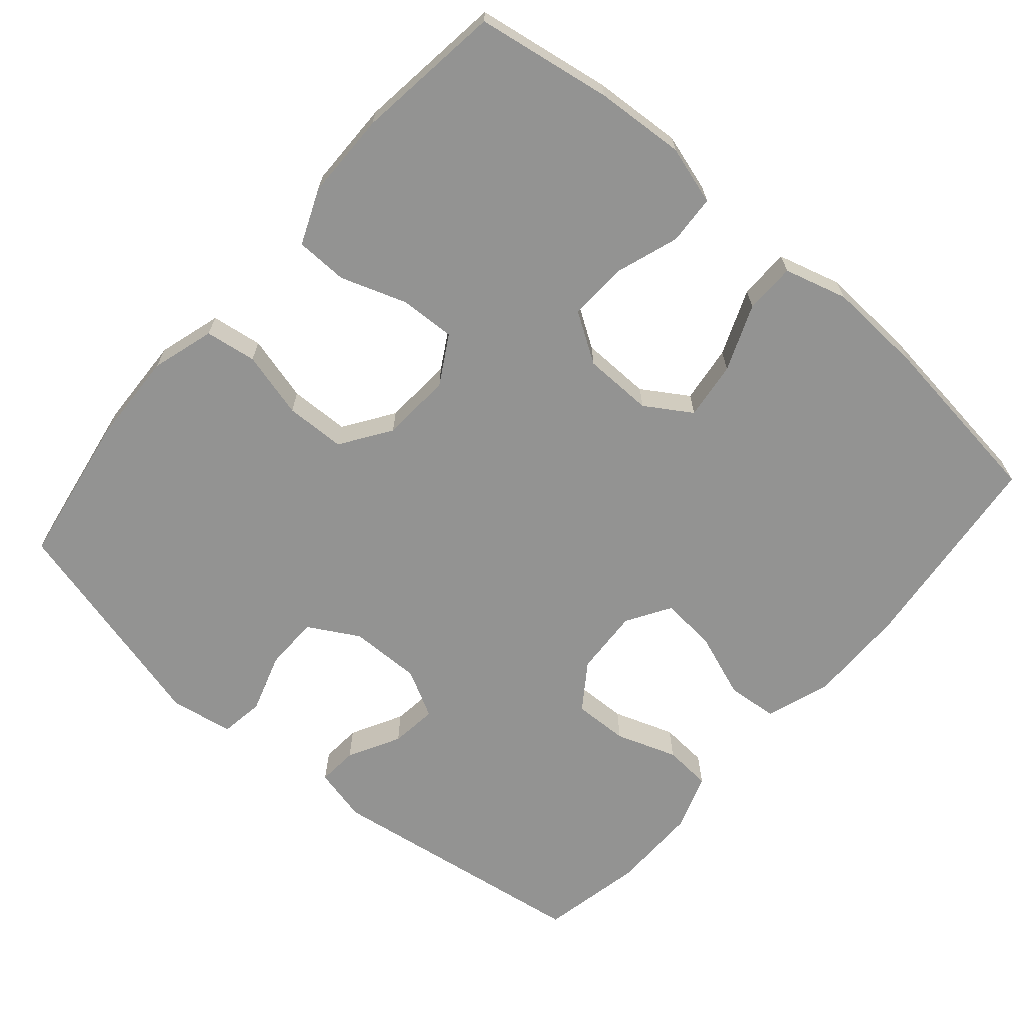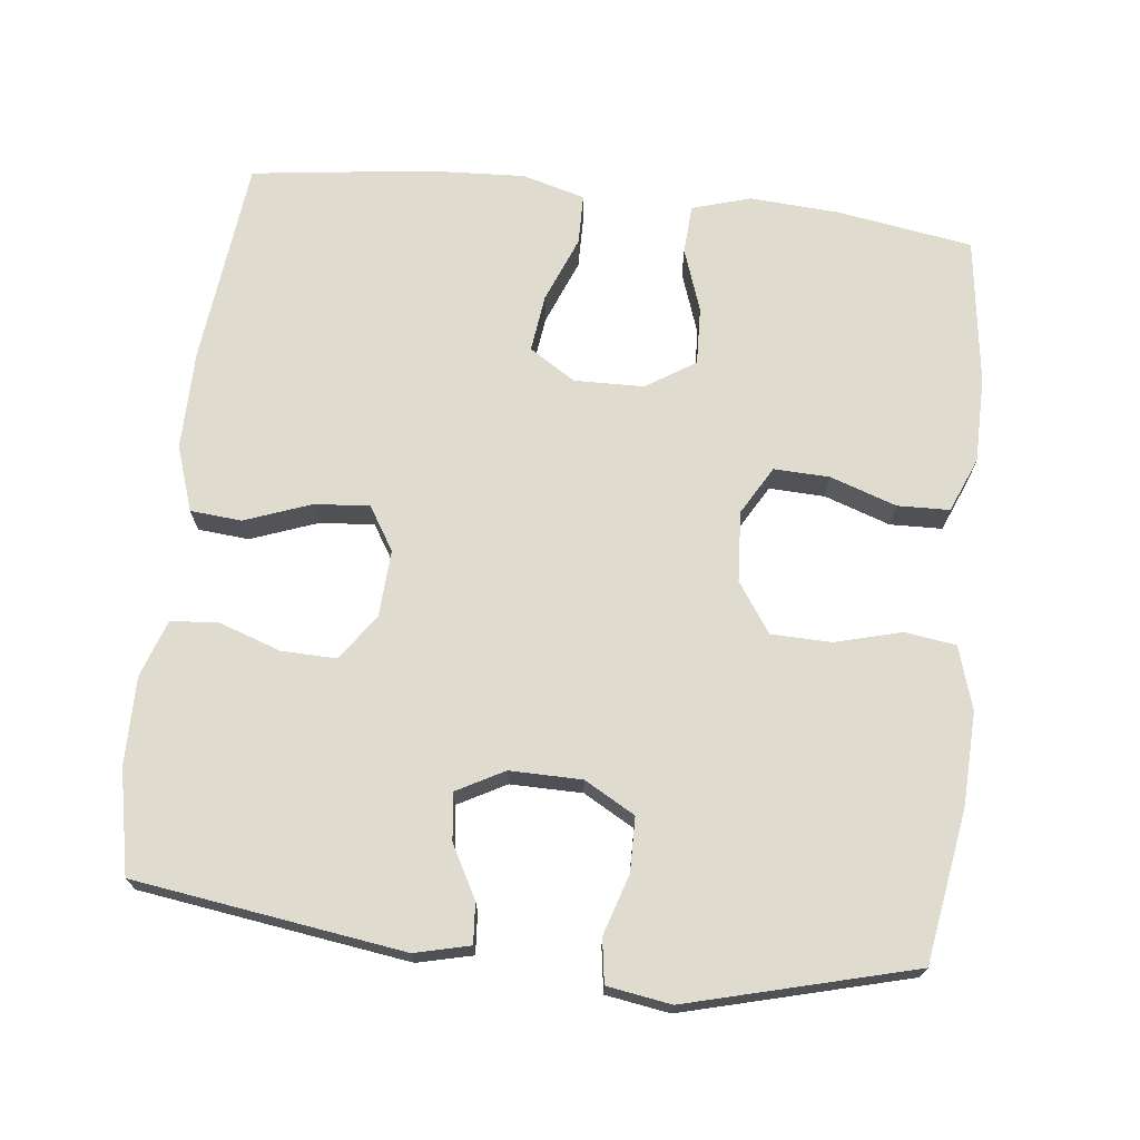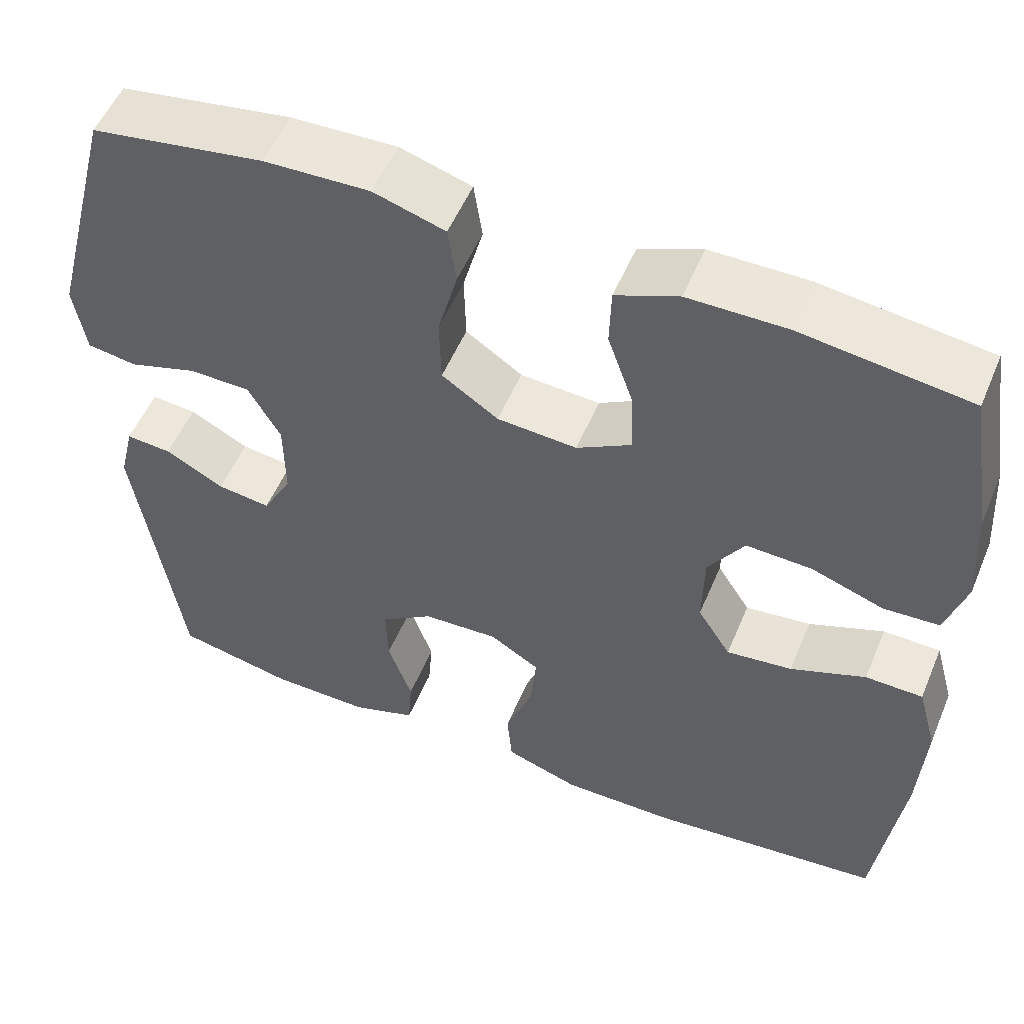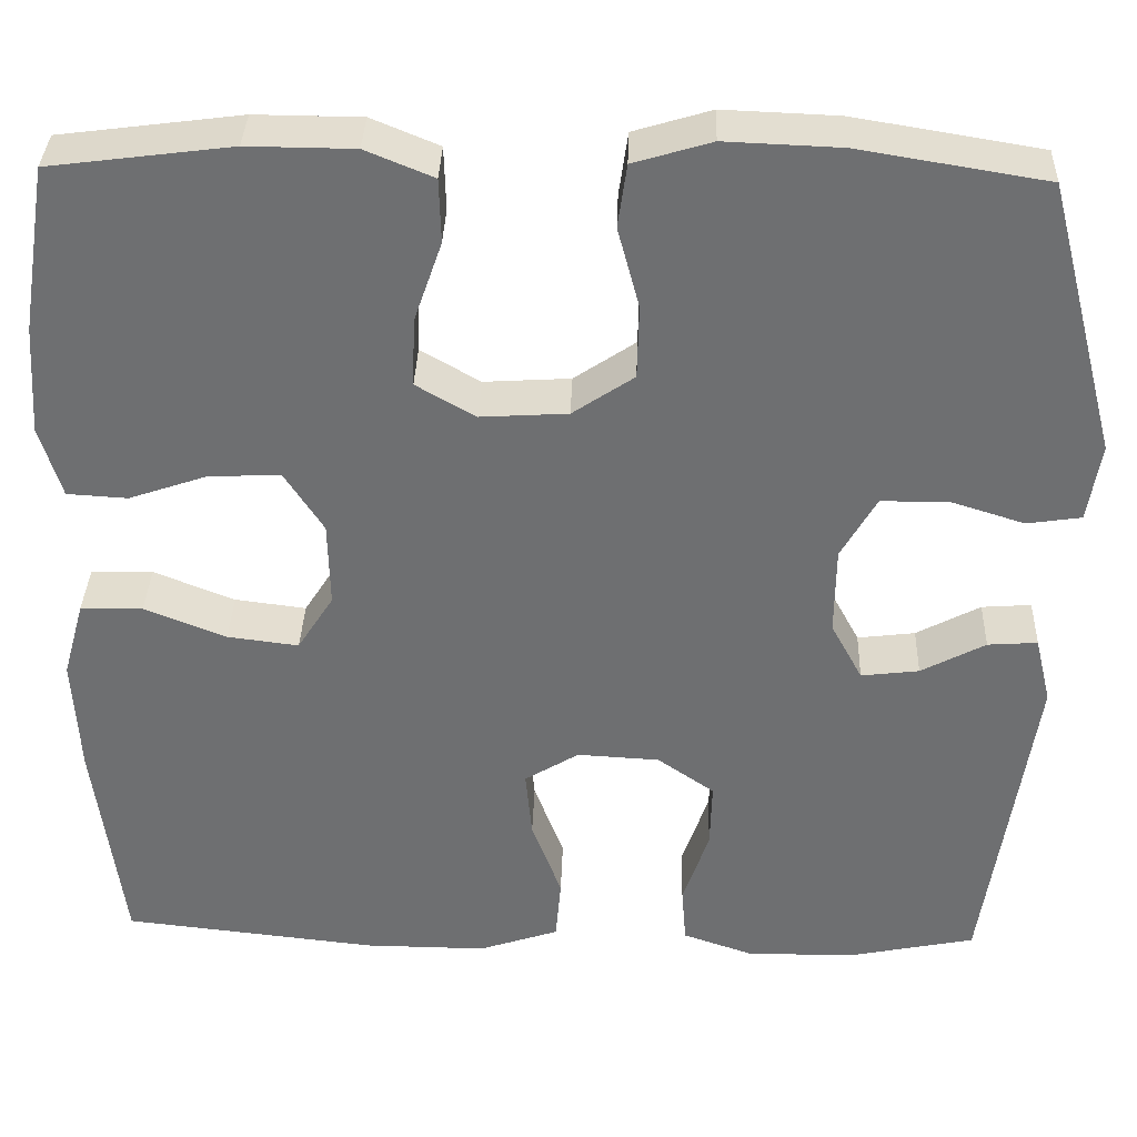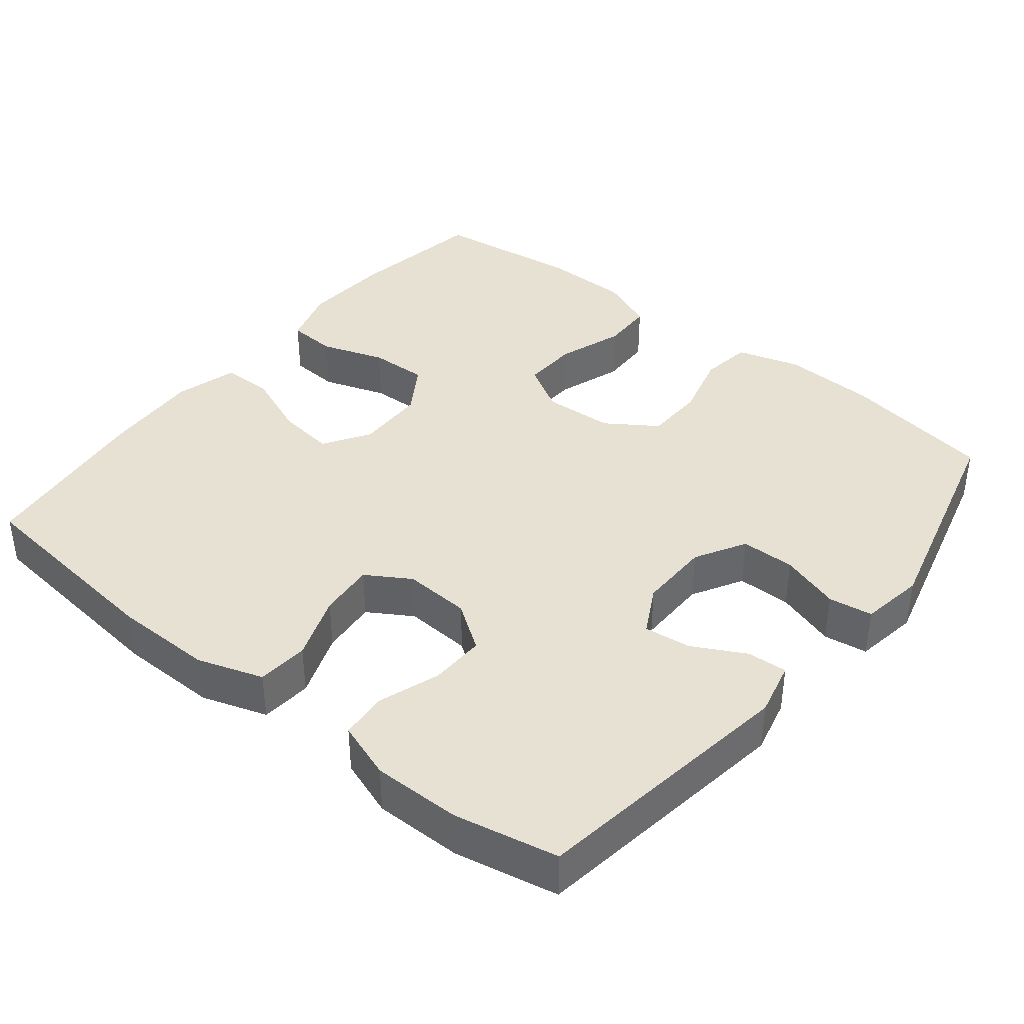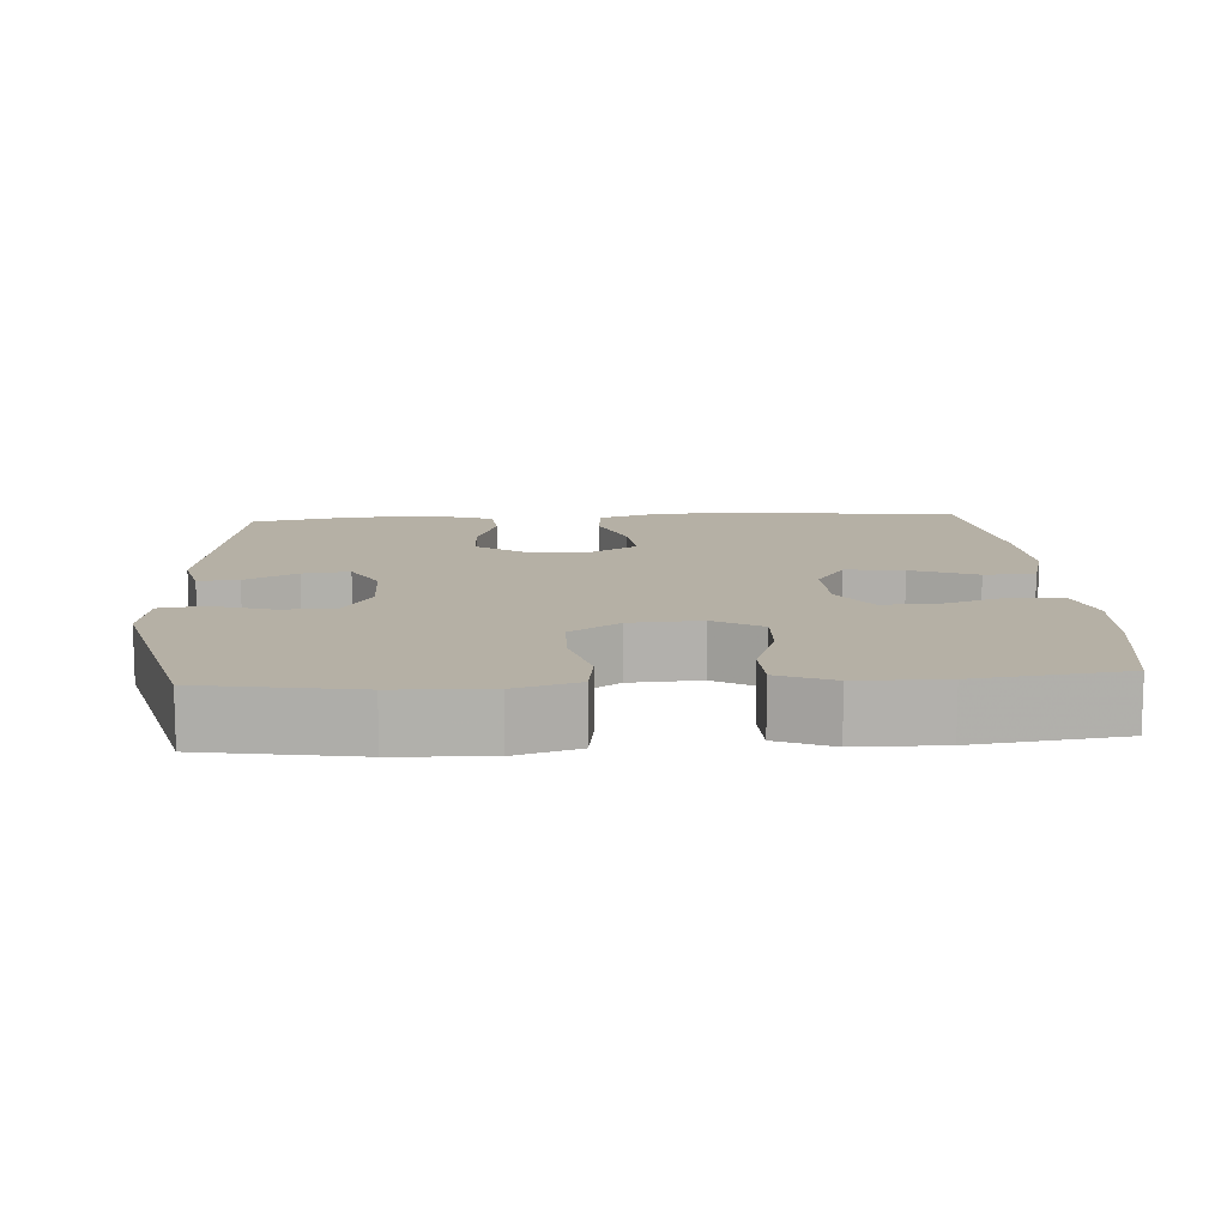
<metadata>
{"format":"obj","ext":"obj","renderer":"f3d","projection":"perspective","resolution":1024,"background":"white","views":[{"elev":-66.6,"azim":49.3,"up":"+Y"},{"elev":70.4,"azim":-83.6,"up":"+Y"},{"elev":53.8,"azim":22.6,"up":"+Z"},{"elev":35.3,"azim":-178.1,"up":"+Z"},{"elev":39.4,"azim":-141.1,"up":"+Y"},{"elev":11.7,"azim":-3.7,"up":"+Y"}]}
</metadata>
<code>
v -0.5 0.07 -0.5
v -0.553 0.07 -0.134
v -0.535 0.07 -0.059
v -0.48 0.07 -0.063
v -0.409 0.07 -0.101
v -0.345 0.07 -0.109
v -0.31 0.07 -0.044
v -0.311 0.07 0.054
v -0.35 0.07 0.123
v -0.424 0.07 0.124
v -0.506 0.07 0.098
v -0.566 0.07 0.107
v -0.58 0.07 0.194
v -0.5 0.07 0.5
v -0.293 0.07 0.534
v -0.166 0.07 0.539
v -0.08 0.07 0.513
v -0.07 0.07 0.443
v -0.094 0.07 0.353
v -0.092 0.07 0.271
v -0.024 0.07 0.225
v 0.072 0.07 0.219
v 0.138 0.07 0.257
v 0.135 0.07 0.333
v 0.104 0.07 0.423
v 0.106 0.07 0.494
v 0.181 0.07 0.525
v 0.299 0.07 0.526
v 0.5 0.07 0.5
v 0.53 0.07 0.315
v 0.538 0.07 0.193
v 0.514 0.07 0.113
v 0.447 0.07 0.109
v 0.36 0.07 0.139
v 0.281 0.07 0.142
v 0.238 0.07 0.075
v 0.236 0.07 -0.02
v 0.276 0.07 -0.083
v 0.355 0.07 -0.073
v 0.445 0.07 -0.037
v 0.514 0.07 -0.038
v 0.538 0.07 -0.124
v 0.531 0.07 -0.257
v 0.5 0.07 -0.5
v 0.217 0.07 -0.531
v 0.082 0.07 -0.532
v -0.007 0.07 -0.502
v -0.013 0.07 -0.432
v 0.02 0.07 -0.343
v 0.027 0.07 -0.267
v -0.033 0.07 -0.23
v -0.124 0.07 -0.235
v -0.187 0.07 -0.279
v -0.185 0.07 -0.354
v -0.156 0.07 -0.438
v -0.161 0.07 -0.503
v -0.239 0.07 -0.53
v -0.359 0.07 -0.529
v -0.5 0 -0.5
v -0.553 0 -0.134
v -0.535 0 -0.059
v -0.48 0 -0.063
v -0.409 0 -0.101
v -0.345 0 -0.109
v -0.31 0 -0.044
v -0.311 0 0.054
v -0.35 0 0.123
v -0.424 0 0.124
v -0.506 0 0.098
v -0.566 0 0.107
v -0.58 0 0.194
v -0.5 0 0.5
v -0.293 0 0.534
v -0.166 0 0.539
v -0.08 0 0.513
v -0.07 0 0.443
v -0.094 0 0.353
v -0.092 0 0.271
v -0.024 0 0.225
v 0.072 0 0.219
v 0.138 0 0.257
v 0.135 0 0.333
v 0.104 0 0.423
v 0.106 0 0.494
v 0.181 0 0.525
v 0.299 0 0.526
v 0.5 0 0.5
v 0.53 0 0.315
v 0.538 0 0.193
v 0.514 0 0.113
v 0.447 0 0.109
v 0.36 0 0.139
v 0.281 0 0.142
v 0.238 0 0.075
v 0.236 0 -0.02
v 0.276 0 -0.083
v 0.355 0 -0.073
v 0.445 0 -0.037
v 0.514 0 -0.038
v 0.538 0 -0.124
v 0.531 0 -0.257
v 0.5 0 -0.5
v 0.217 0 -0.531
v 0.082 0 -0.532
v -0.007 0 -0.502
v -0.013 0 -0.432
v 0.02 0 -0.343
v 0.027 0 -0.267
v -0.033 0 -0.23
v -0.124 0 -0.235
v -0.187 0 -0.279
v -0.185 0 -0.354
v -0.156 0 -0.438
v -0.161 0 -0.503
v -0.239 0 -0.53
v -0.359 0 -0.529
f 3 4 5
f 2 3 5
f 1 2 5
f 58 1 5
f 57 58 5
f 56 57 5
f 55 56 5
f 54 55 5
f 53 54 5 6
f 52 53 6 7
f 51 52 7 8
f 50 51 8 9
f 47 48 49
f 46 47 49
f 45 46 49
f 44 45 49
f 43 44 49
f 42 43 49
f 41 42 49
f 40 41 49
f 39 40 49
f 38 39 49 50
f 37 38 50 9
f 32 33 34
f 31 32 34
f 30 31 34
f 29 30 34
f 28 29 34
f 27 28 34
f 26 27 34
f 25 26 34
f 24 25 34
f 23 24 34 35
f 22 23 35 36
f 17 18 19
f 16 17 19
f 15 16 19
f 14 15 19
f 13 14 19
f 12 13 19
f 11 12 19
f 10 11 19
f 9 10 19 20
f 36 37 9
f 22 36 9
f 21 22 9
f 9 20 21
f 63 62 61
f 63 61 60
f 63 60 59
f 63 59 116
f 63 116 115
f 63 115 114
f 63 114 113
f 63 113 112
f 64 63 112 111
f 65 64 111 110
f 66 65 110 109
f 67 66 109 108
f 107 106 105
f 107 105 104
f 107 104 103
f 107 103 102
f 107 102 101
f 107 101 100
f 107 100 99
f 107 99 98
f 107 98 97
f 108 107 97 96
f 67 108 96 95
f 92 91 90
f 92 90 89
f 92 89 88
f 92 88 87
f 92 87 86
f 92 86 85
f 92 85 84
f 92 84 83
f 92 83 82
f 93 92 82 81
f 94 93 81 80
f 77 76 75
f 77 75 74
f 77 74 73
f 77 73 72
f 77 72 71
f 77 71 70
f 77 70 69
f 77 69 68
f 78 77 68 67
f 67 95 94
f 67 94 80
f 67 80 79
f 79 78 67
f 1 59 60 2
f 2 60 61 3
f 3 61 62 4
f 4 62 63 5
f 5 63 64 6
f 6 64 65 7
f 7 65 66 8
f 8 66 67 9
f 9 67 68 10
f 10 68 69 11
f 11 69 70 12
f 12 70 71 13
f 13 71 72 14
f 14 72 73 15
f 15 73 74 16
f 16 74 75 17
f 17 75 76 18
f 18 76 77 19
f 19 77 78 20
f 20 78 79 21
f 21 79 80 22
f 22 80 81 23
f 23 81 82 24
f 24 82 83 25
f 25 83 84 26
f 26 84 85 27
f 27 85 86 28
f 28 86 87 29
f 29 87 88 30
f 30 88 89 31
f 31 89 90 32
f 32 90 91 33
f 33 91 92 34
f 34 92 93 35
f 35 93 94 36
f 36 94 95 37
f 37 95 96 38
f 38 96 97 39
f 39 97 98 40
f 40 98 99 41
f 41 99 100 42
f 42 100 101 43
f 43 101 102 44
f 44 102 103 45
f 45 103 104 46
f 46 104 105 47
f 47 105 106 48
f 48 106 107 49
f 49 107 108 50
f 50 108 109 51
f 51 109 110 52
f 52 110 111 53
f 53 111 112 54
f 54 112 113 55
f 55 113 114 56
f 56 114 115 57
f 57 115 116 58
f 58 116 59 1

</code>
